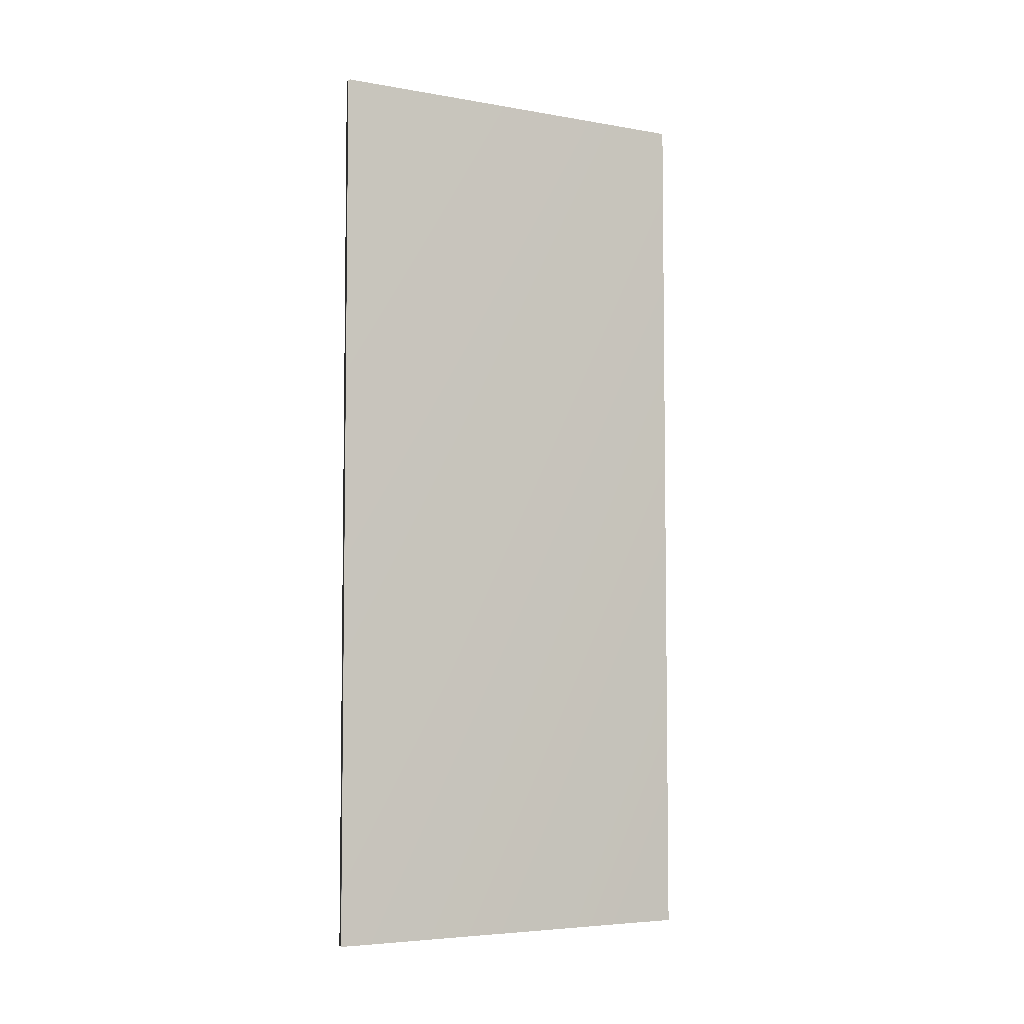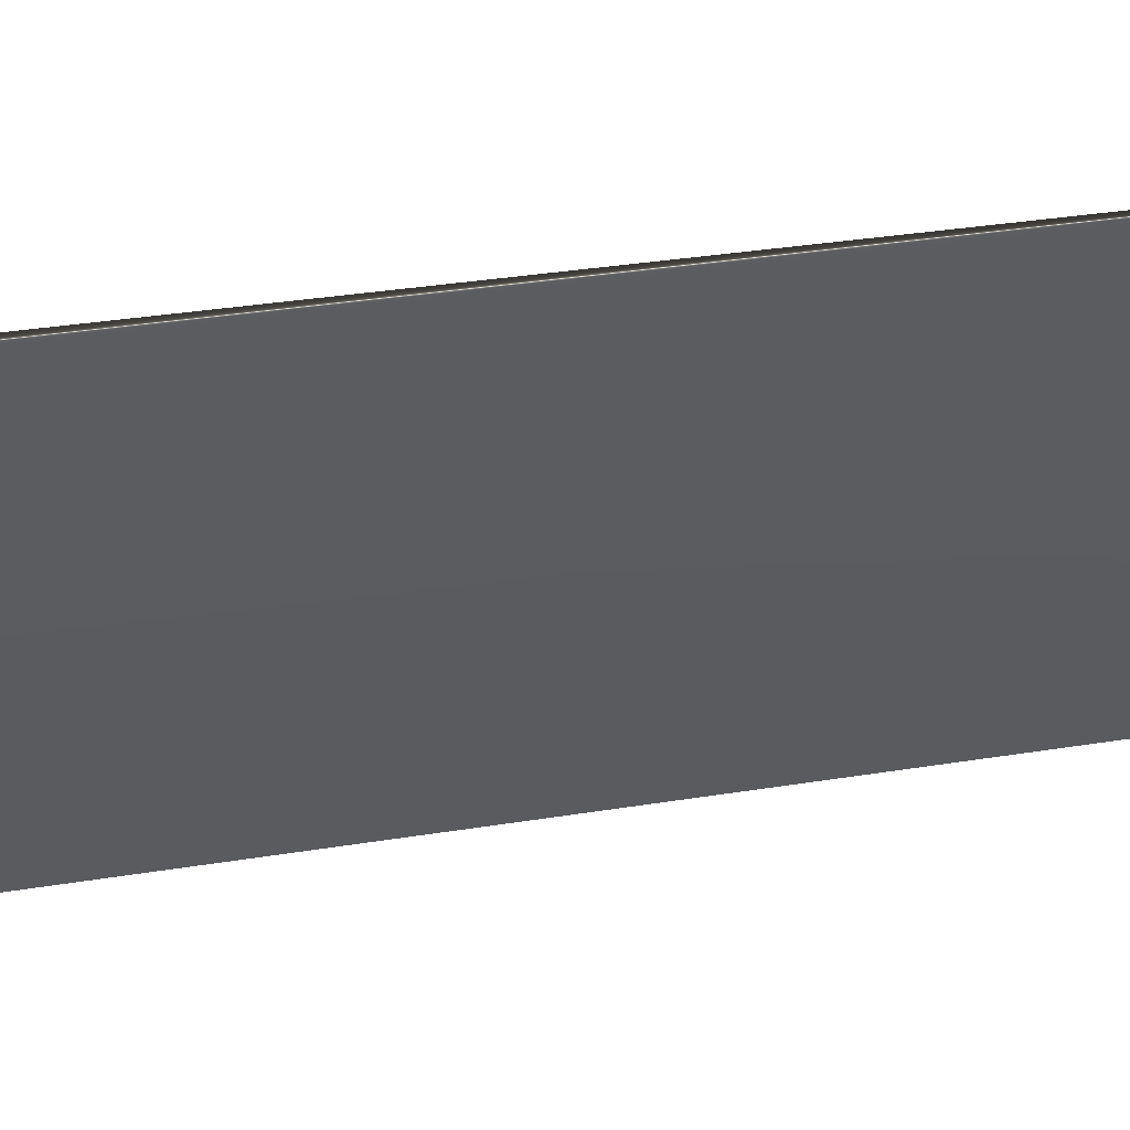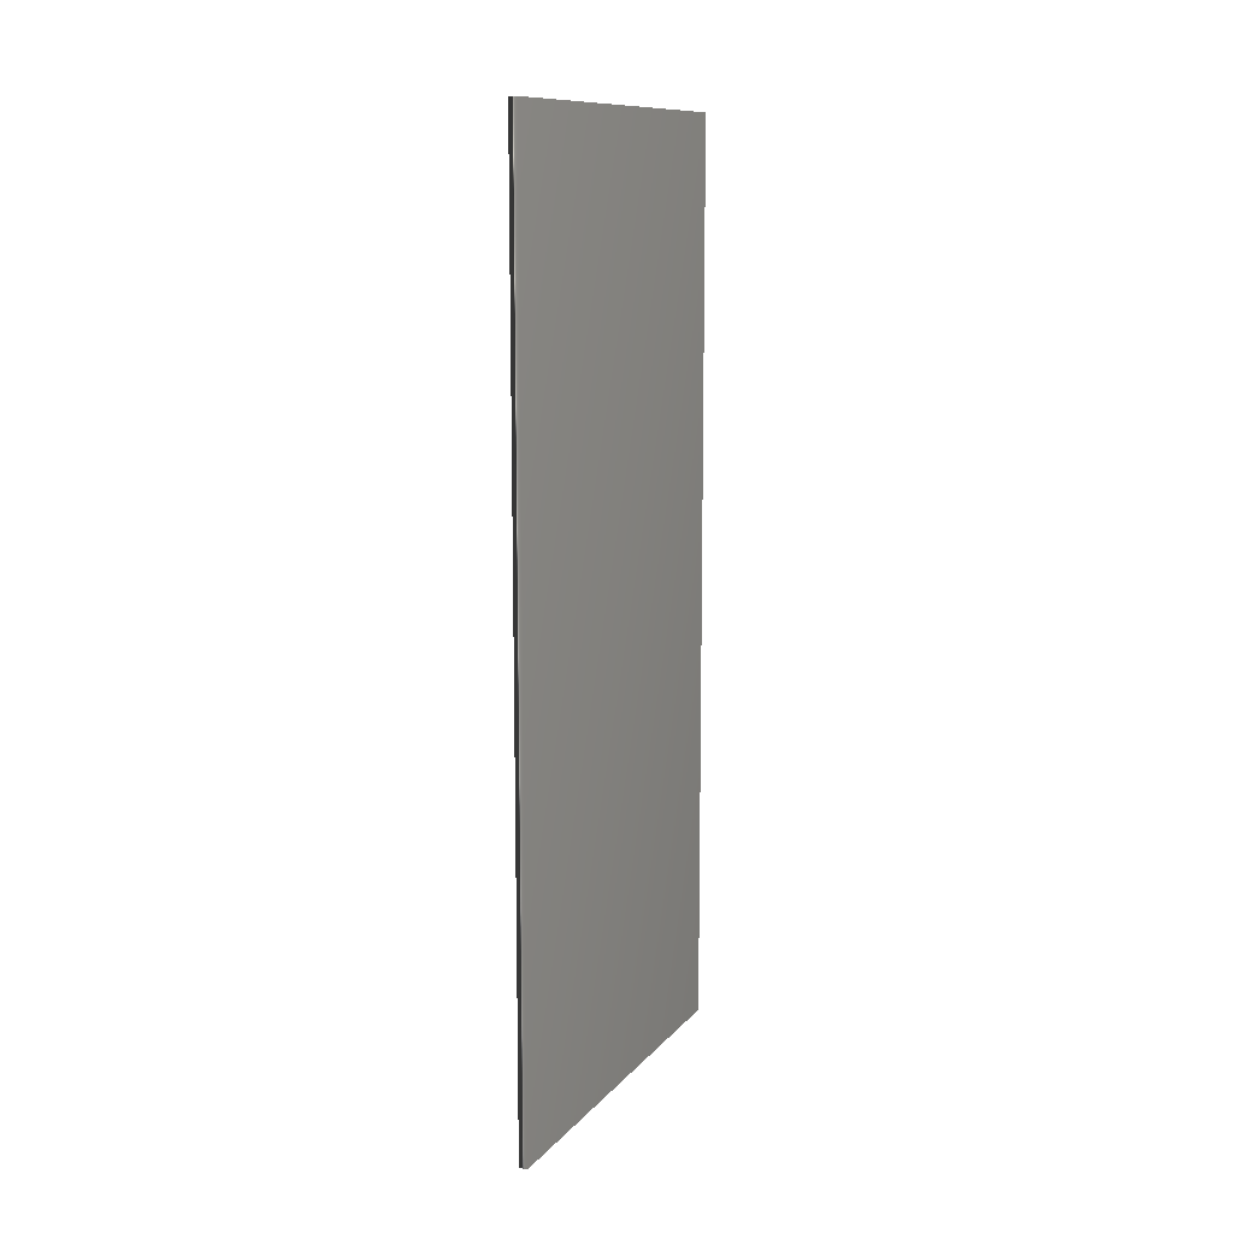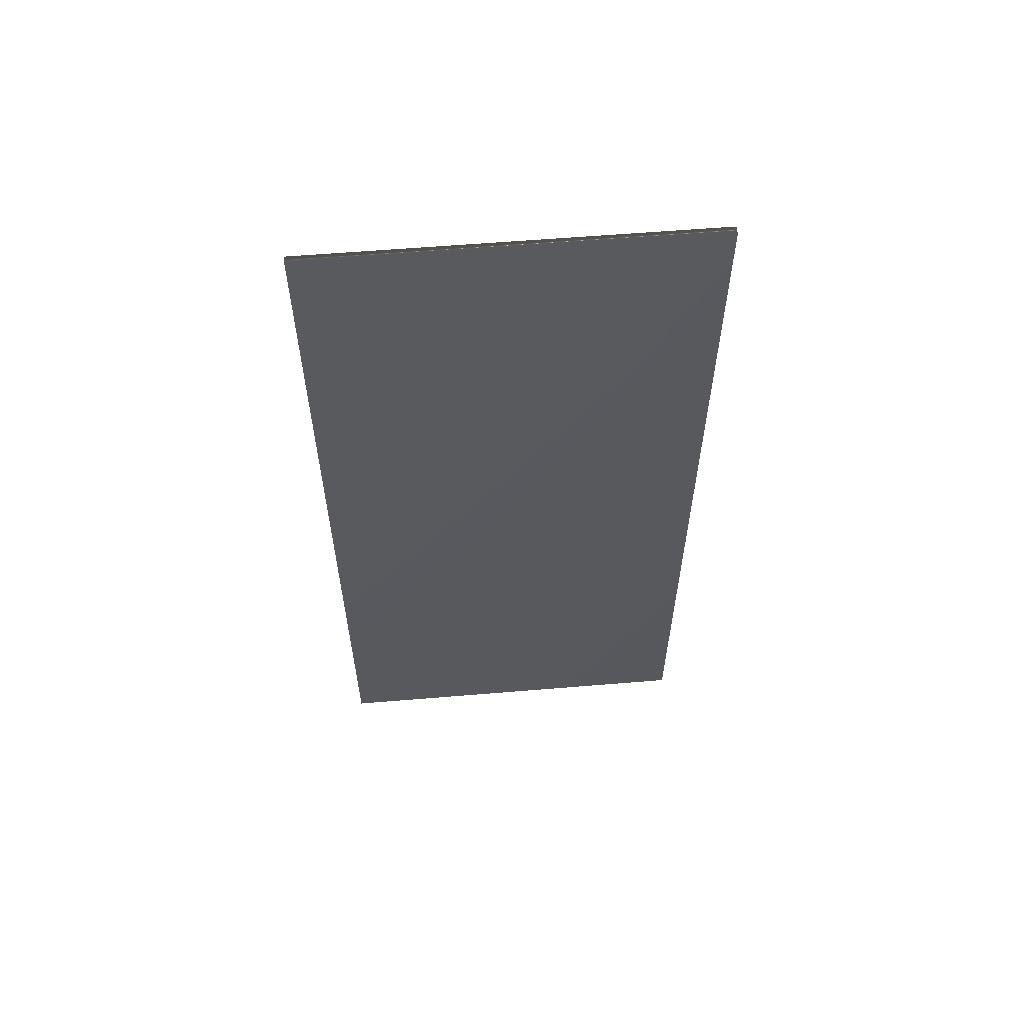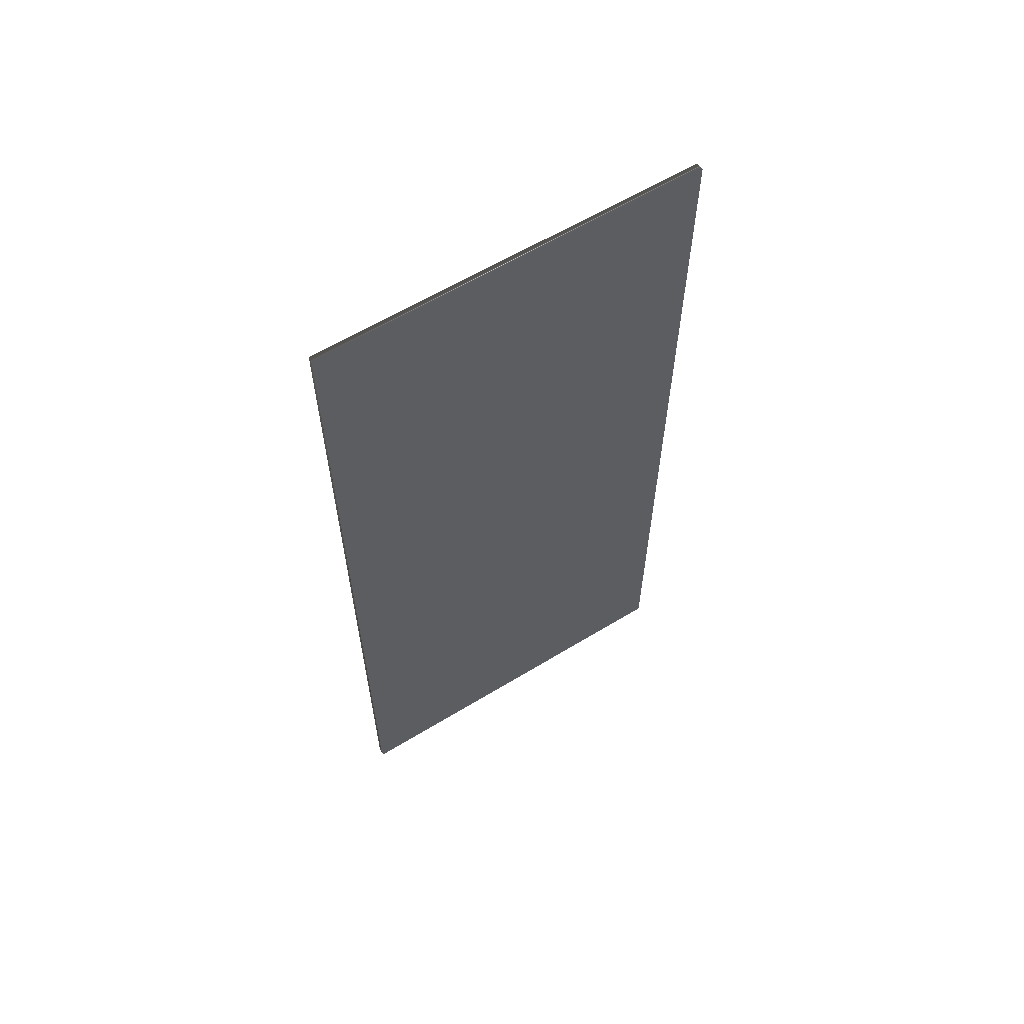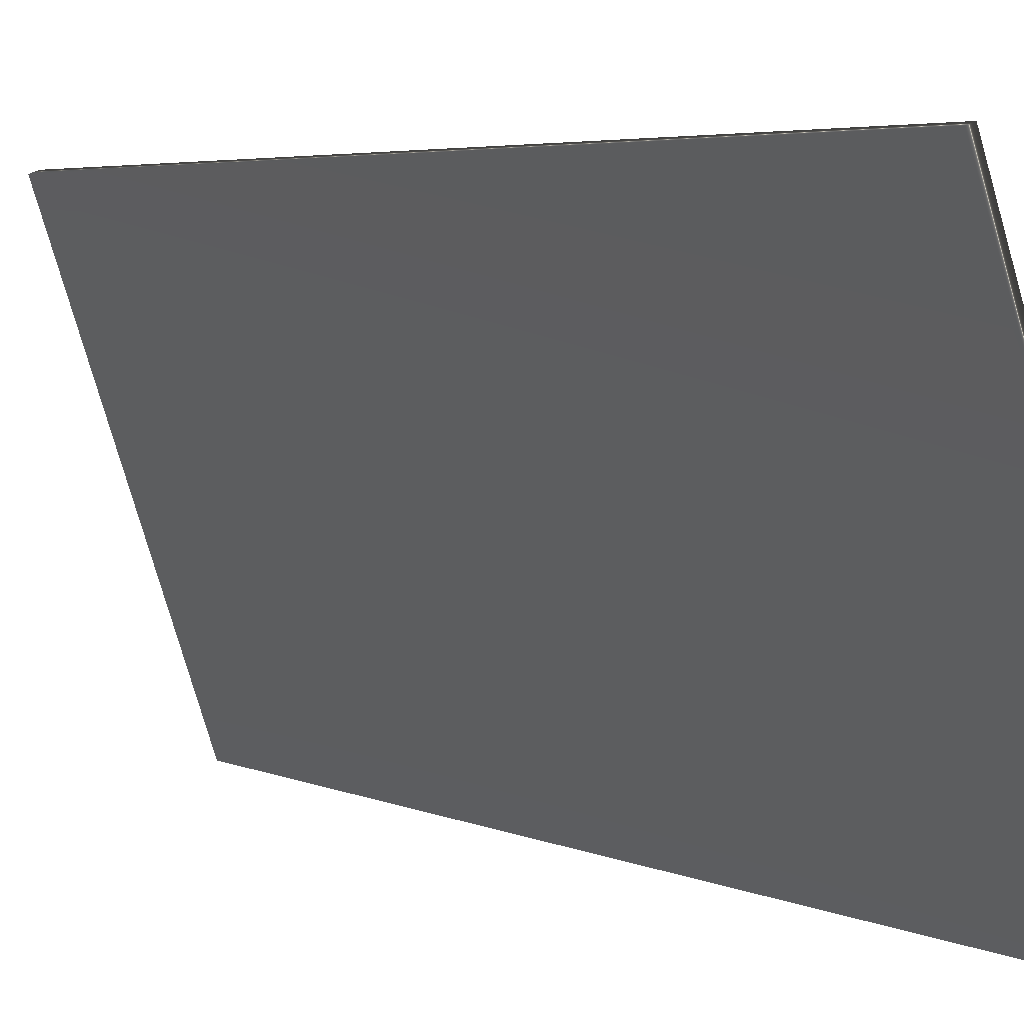
<metadata>
{"format":"obj","ext":"obj","renderer":"f3d","projection":"perspective","resolution":1024,"background":"white","views":[{"elev":-5.1,"azim":80.3,"up":"+Y"},{"elev":31.2,"azim":76.6,"up":"+Z"},{"elev":11.5,"azim":-136.9,"up":"+Y"},{"elev":59.0,"azim":-75.9,"up":"+Y"},{"elev":61.1,"azim":-102.8,"up":"+Y"},{"elev":3.9,"azim":147.7,"up":"+Z"}]}
</metadata>
<code>
v -73.93 9.339 -76.55
v -73.93 0.3385 -76.55
v -73.85 9.339 -76.58
v -73.85 0.3385 -76.58
v -75.13 0.3385 -80.31
v -75.13 9.339 -80.31
v -75.21 9.339 -80.28
v -75.21 0.3385 -80.28
f 1 2 3
f 3 2 4
f 5 6 4
f 4 6 3
f 7 1 6
f 6 1 3
f 8 5 2
f 2 5 4
f 2 1 8
f 8 1 7
f 8 7 5
f 5 7 6

</code>
